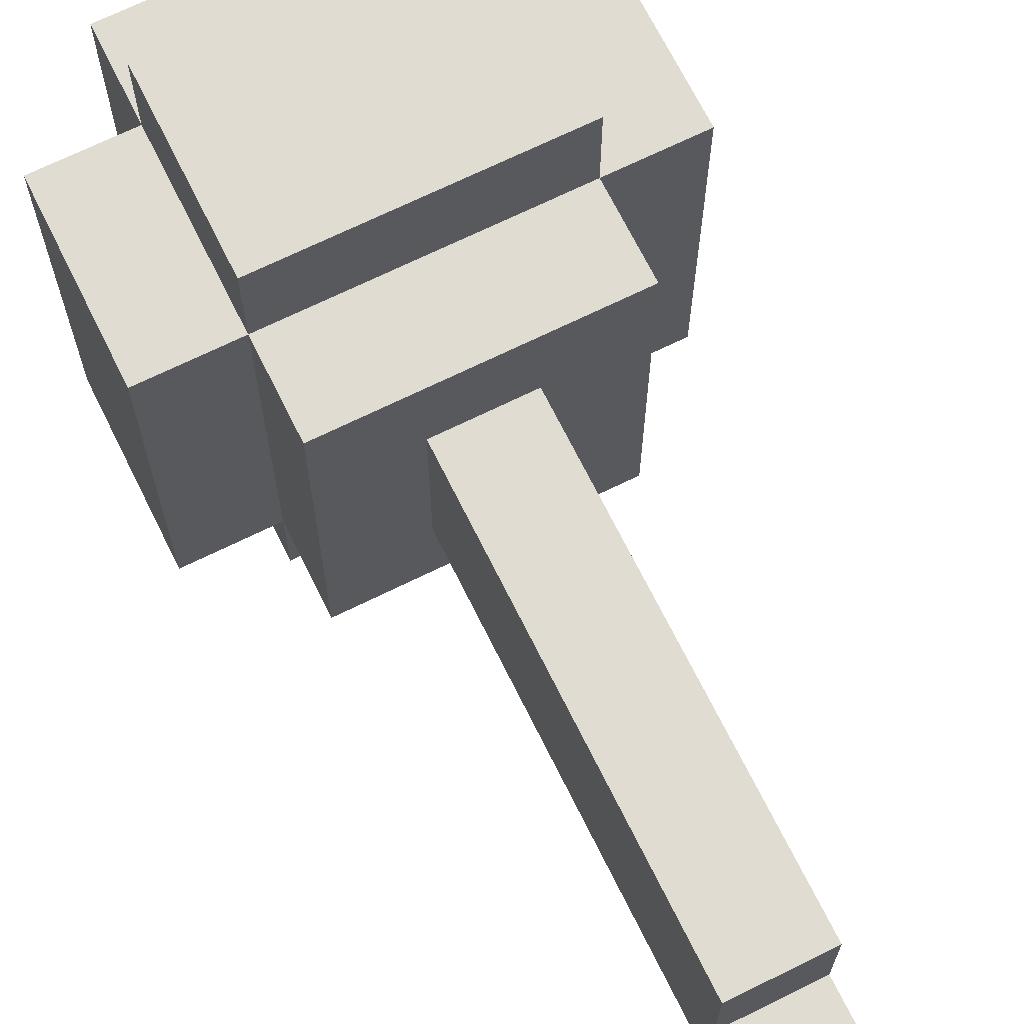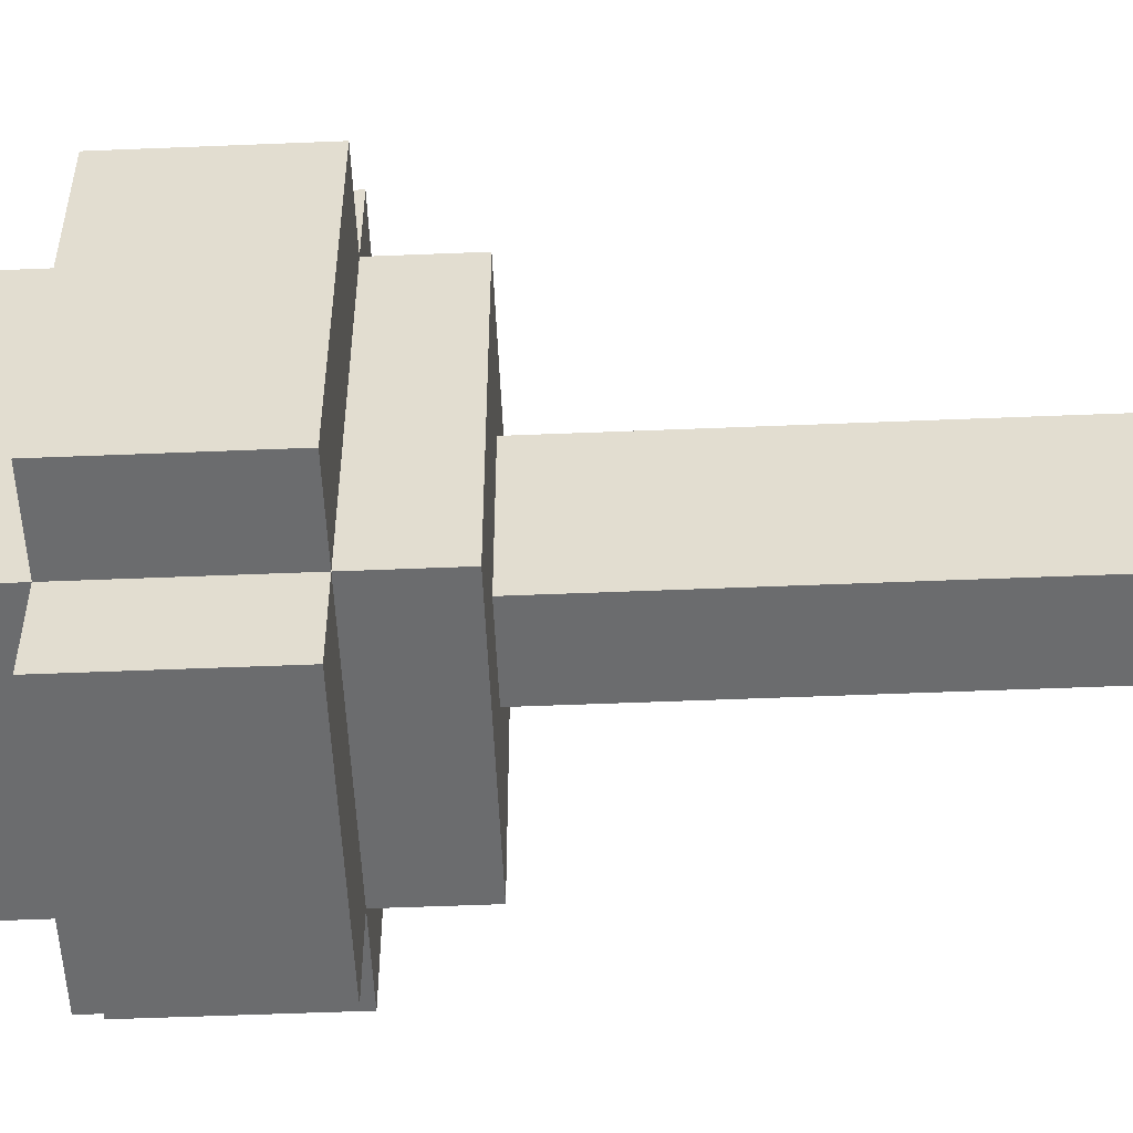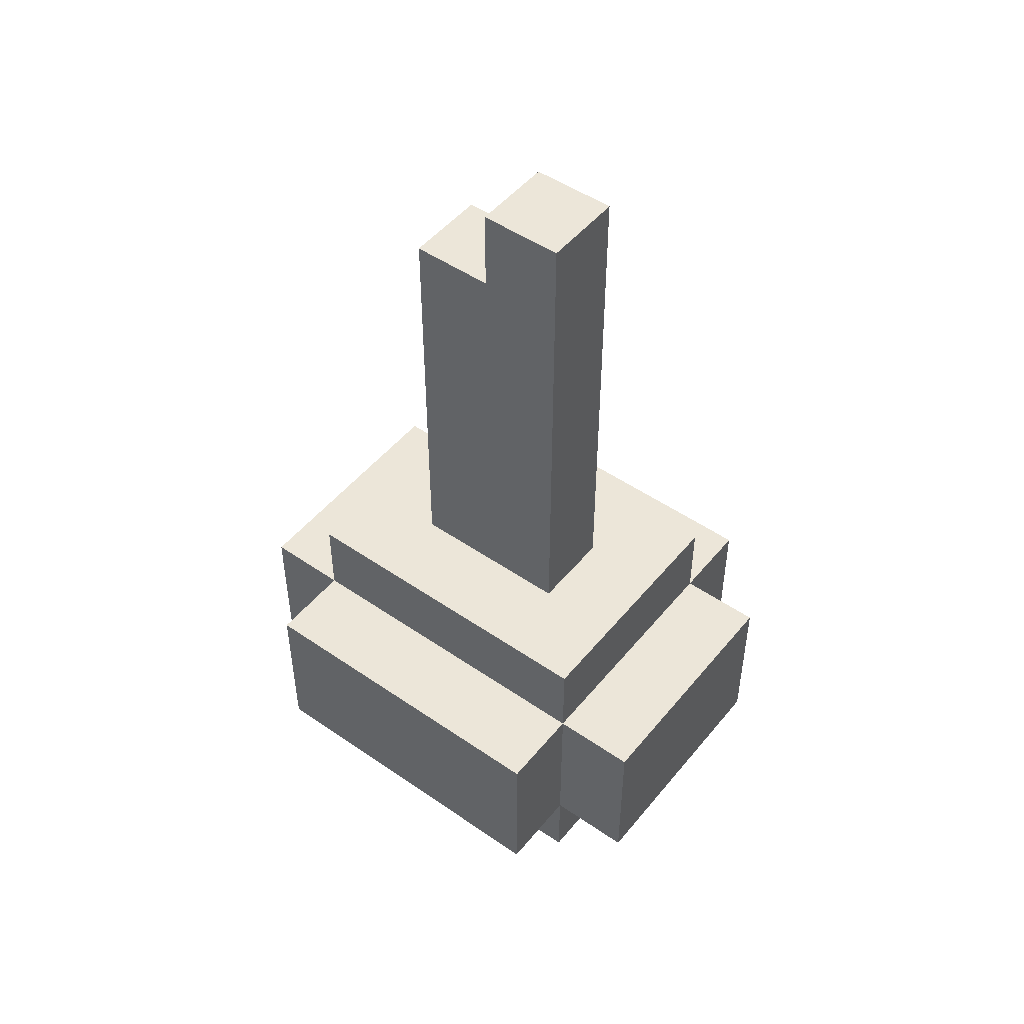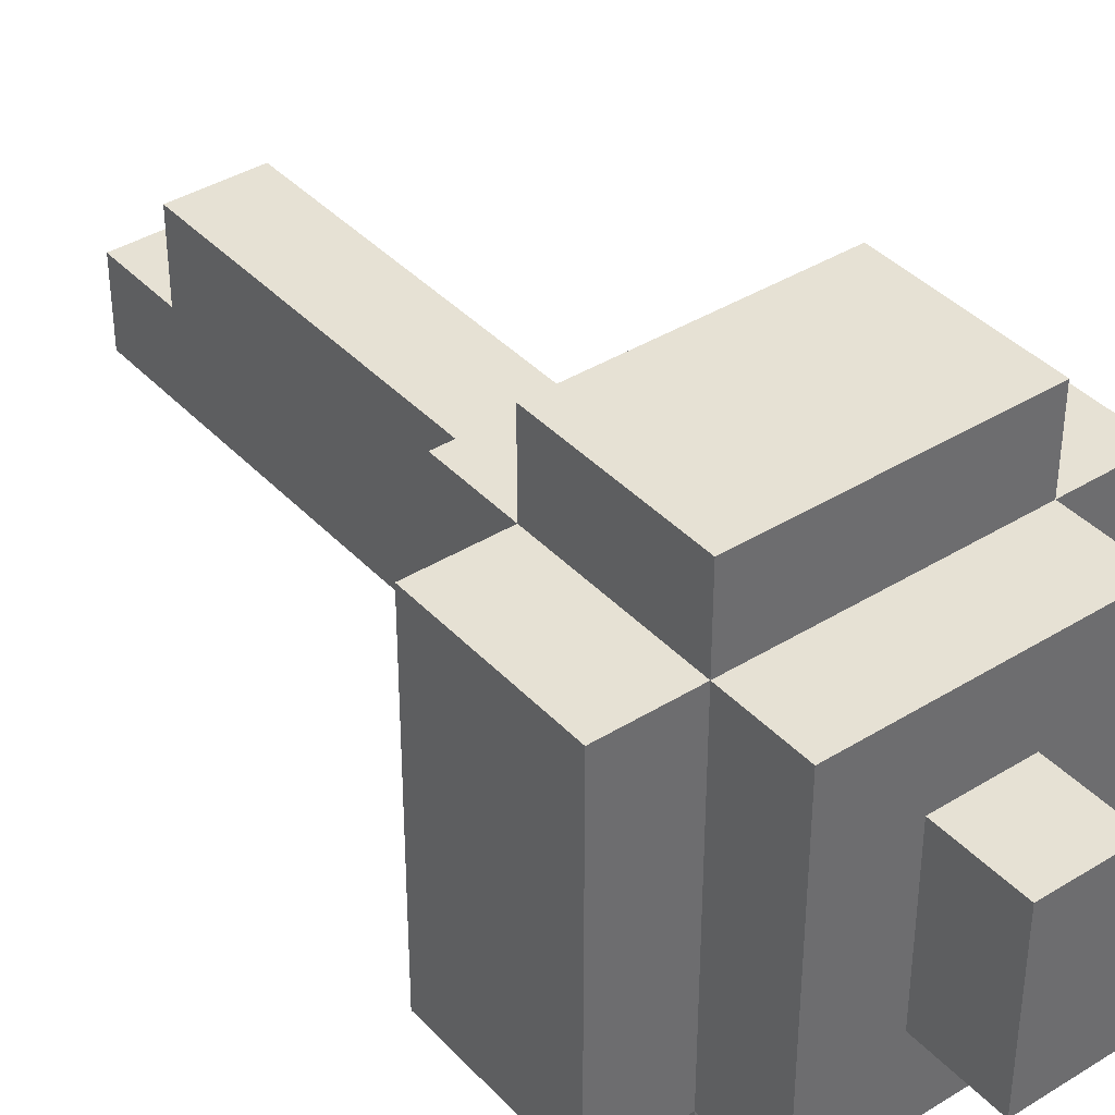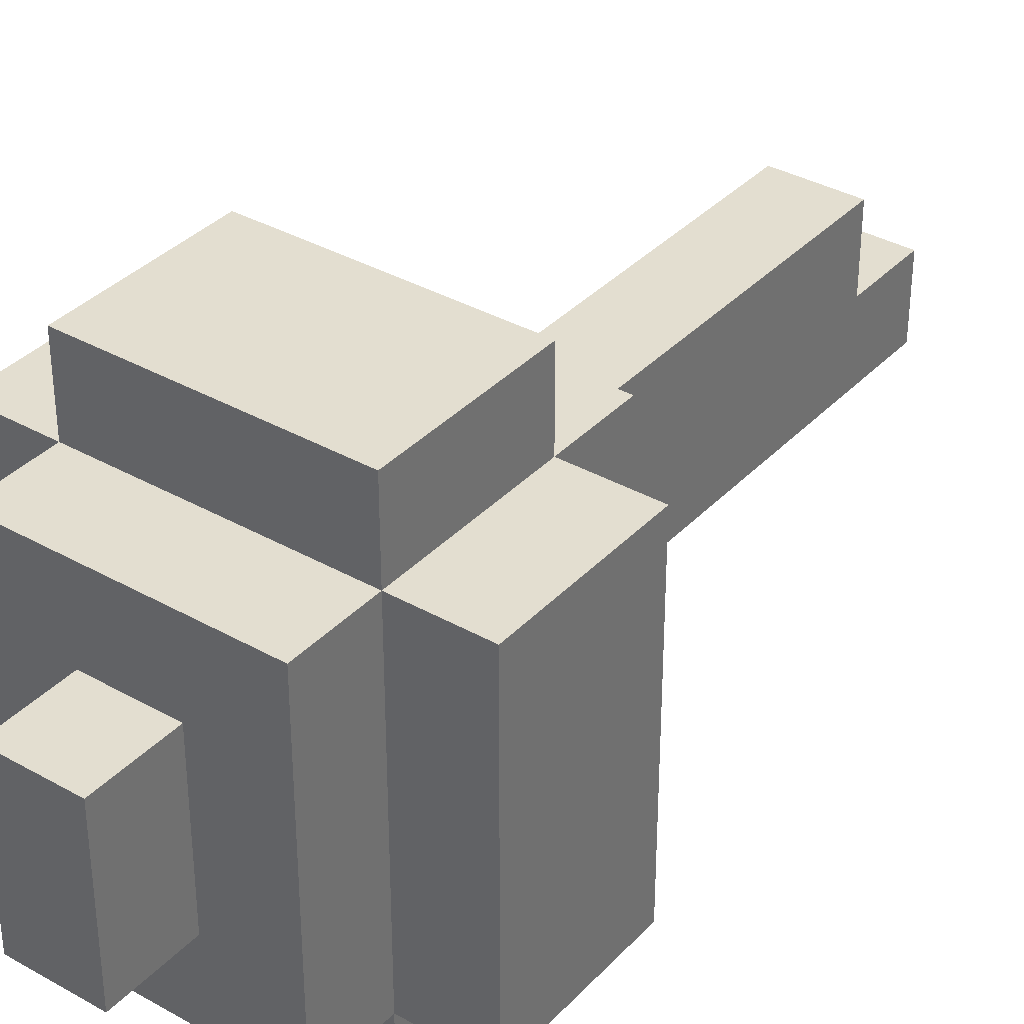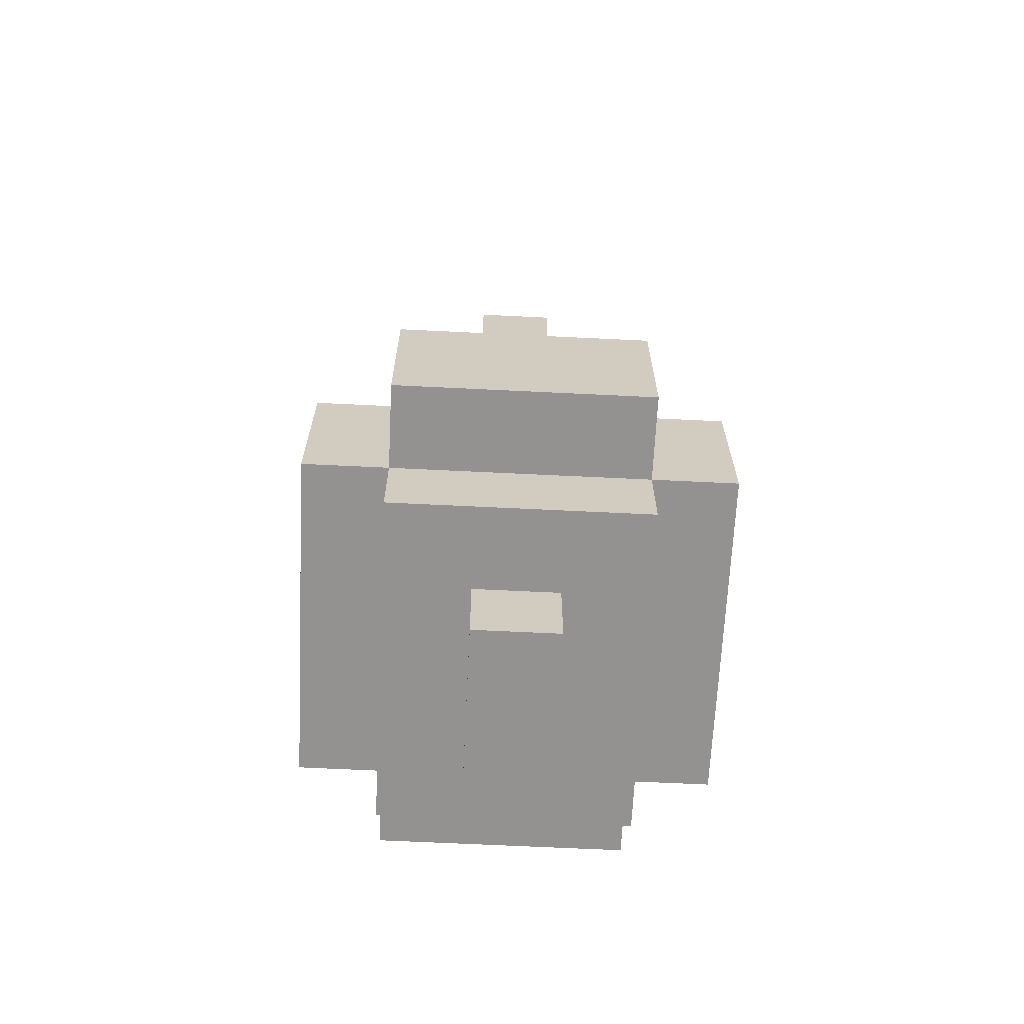
<metadata>
{"format":"obj","ext":"obj","renderer":"f3d","projection":"perspective","resolution":1024,"background":"white","views":[{"elev":69.0,"azim":153.7,"up":"+Z"},{"elev":-53.6,"azim":92.5,"up":"+Z"},{"elev":49.1,"azim":127.5,"up":"+Y"},{"elev":39.1,"azim":-37.8,"up":"+Z"},{"elev":35.7,"azim":36.7,"up":"+Z"},{"elev":-66.5,"azim":177.2,"up":"+Y"}]}
</metadata>
<code>
v -3 3 2
v -3 3 1
v -3 3 -0
v -3 3 -2
v -3 4 2
v -3 4 1
v -3 4 -0
v -3 4 -2
v -3 5 2
v -3 5 -2
v -2 2 2
v -2 2 1
v -2 2 -2
v -2 3 3
v -2 3 2
v -2 3 1
v -2 3 -0
v -2 3 -2
v -2 3 -3
v -2 4 3
v -2 4 2
v -2 4 -2
v -2 5 3
v -2 5 2
v -2 5 -2
v -2 5 -3
v -2 6 2
v -2 6 -2
v -1 1 1
v -1 1 -1
v -1 2 1
v -1 2 -1
v -1 6 1
v -1 6 -0
v -1 6 -1
v -1 11 1
v -1 11 -0
v -1 11 -1
v -1 12 -0
v -1 12 -1
v 0 1 1
v 0 1 -1
v 0 2 1
v 0 2 -1
v 0 6 1
v 0 6 -0
v 0 6 -1
v 0 11 1
v 0 11 -0
v 0 11 -1
v 0 12 -0
v 0 12 -1
v 1 2 2
v 1 2 1
v 1 2 -1
v 1 2 -2
v 1 3 3
v 1 3 2
v 1 3 1
v 1 3 -0
v 1 3 -1
v 1 3 -2
v 1 3 -3
v 1 4 3
v 1 4 2
v 1 4 -2
v 1 4 -3
v 1 5 3
v 1 5 2
v 1 5 1
v 1 5 -0
v 1 5 -2
v 1 5 -3
v 1 6 2
v 1 6 -2
v 2 3 2
v 2 3 -0
v 2 3 -1
v 2 3 -2
v 2 4 1
v 2 4 -0
v 2 4 -1
v 2 5 2
v 2 5 1
v 2 5 -0
v 2 5 -2
v -2 3 3
v -2 4 3
v -2 5 3
v -1 3 3
v -1 4 3
v -1 5 3
v 0 3 3
v 0 4 3
v 0 5 3
v 1 3 3
v 1 4 3
v 1 5 3
v -3 3 2
v -3 4 2
v -3 5 2
v -2 2 2
v -2 3 2
v -2 4 2
v -2 5 2
v -2 6 2
v -1 2 2
v -1 3 2
v -1 5 2
v 0 2 2
v 0 3 2
v 0 5 2
v 1 2 2
v 1 3 2
v 1 4 2
v 1 5 2
v 1 6 2
v 2 3 2
v 2 5 2
v -1 1 1
v -1 2 1
v -1 6 1
v -1 11 1
v 0 1 1
v 0 2 1
v 0 6 1
v 0 11 1
v -1 11 -0
v -1 12 -0
v 0 11 -0
v 0 12 -0
v -1 1 -1
v -1 2 -1
v -1 6 -1
v -1 11 -1
v -1 12 -1
v 0 1 -1
v 0 2 -1
v 0 6 -1
v 0 11 -1
v 0 12 -1
v -3 3 -2
v -3 4 -2
v -3 5 -2
v -2 2 -2
v -2 3 -2
v -2 4 -2
v -2 5 -2
v -2 6 -2
v -1 3 -2
v -1 5 -2
v 0 2 -2
v 0 3 -2
v 1 2 -2
v 1 3 -2
v 1 4 -2
v 1 5 -2
v 1 6 -2
v 2 3 -2
v 2 5 -2
v -2 3 -3
v -2 5 -3
v -1 3 -3
v -1 5 -3
v 0 3 -3
v 0 4 -3
v 1 3 -3
v 1 4 -3
v 1 5 -3
v -1 1 1
v 0 1 1
v -1 1 -1
v 0 1 -1
v -2 2 2
v -1 2 2
v 0 2 2
v 1 2 2
v -2 2 1
v -1 2 1
v 0 2 1
v 1 2 1
v -1 2 -1
v 0 2 -1
v 1 2 -1
v -2 2 -2
v 0 2 -2
v 1 2 -2
v -2 3 3
v -1 3 3
v 0 3 3
v 1 3 3
v -3 3 2
v -2 3 2
v -1 3 2
v 0 3 2
v 1 3 2
v 2 3 2
v -3 3 1
v -2 3 1
v 1 3 1
v -3 3 -0
v -2 3 -0
v 1 3 -0
v 2 3 -0
v 1 3 -1
v 2 3 -1
v -3 3 -2
v -2 3 -2
v -1 3 -2
v 0 3 -2
v 1 3 -2
v 2 3 -2
v -2 3 -3
v -1 3 -3
v 0 3 -3
v 1 3 -3
v -2 5 3
v -1 5 3
v 0 5 3
v 1 5 3
v -3 5 2
v -2 5 2
v -1 5 2
v 0 5 2
v 1 5 2
v 2 5 2
v 1 5 1
v 2 5 1
v 1 5 -0
v 2 5 -0
v -3 5 -2
v -2 5 -2
v -1 5 -2
v 1 5 -2
v 2 5 -2
v -2 5 -3
v -1 5 -3
v 1 5 -3
v -2 6 2
v 1 6 2
v -1 6 1
v 0 6 1
v -1 6 -0
v 0 6 -0
v -1 6 -1
v 0 6 -1
v -2 6 -2
v 1 6 -2
v -1 11 1
v 0 11 1
v -1 11 -0
v 0 11 -0
v -1 12 -0
v 0 12 -0
v -1 12 -1
v 0 12 -1
f 5 2 1
f 6 3 2
f 6 2 5
f 7 4 3
f 7 3 6
f 8 4 7
f 9 6 5
f 9 7 6
f 9 8 7
f 10 8 9
f 15 12 11
f 16 13 12
f 16 12 15
f 17 13 16
f 18 13 17
f 20 15 14
f 21 15 20
f 22 19 18
f 23 21 20
f 24 21 23
f 25 19 22
f 26 19 25
f 27 25 24
f 28 25 27
f 31 30 29
f 32 30 31
f 36 34 33
f 37 35 34
f 37 34 36
f 38 35 37
f 39 38 37
f 40 38 39
f 41 42 43
f 43 42 44
f 45 46 48
f 46 47 49
f 48 46 49
f 49 47 50
f 49 50 51
f 51 50 52
f 53 54 58
f 54 55 59
f 58 54 59
f 59 55 60
f 55 56 61
f 60 55 61
f 61 56 62
f 57 58 64
f 64 58 65
f 62 63 66
f 66 63 67
f 64 65 68
f 68 65 69
f 66 67 72
f 72 67 73
f 70 71 74
f 71 72 74
f 69 70 74
f 74 72 75
f 76 77 80
f 77 78 81
f 80 77 81
f 78 79 82
f 81 78 82
f 76 80 83
f 80 81 84
f 83 80 84
f 81 82 85
f 84 81 85
f 82 79 86
f 85 82 86
f 90 88 87
f 91 89 88
f 91 88 90
f 92 89 91
f 93 91 90
f 94 92 91
f 94 91 93
f 95 92 94
f 96 94 93
f 97 95 94
f 97 94 96
f 98 95 97
f 103 100 99
f 104 101 100
f 104 100 103
f 105 101 104
f 107 103 102
f 108 103 107
f 109 106 105
f 110 108 107
f 111 108 110
f 112 106 109
f 113 111 110
f 114 111 113
f 116 106 112
f 117 106 116
f 118 115 114
f 118 116 115
f 119 116 118
f 124 121 120
f 125 121 124
f 126 123 122
f 127 123 126
f 130 129 128
f 131 129 130
f 132 133 137
f 137 133 138
f 134 135 139
f 135 136 140
f 139 135 140
f 140 136 141
f 142 143 146
f 143 144 147
f 146 143 147
f 147 144 148
f 145 146 150
f 148 149 151
f 145 150 152
f 152 150 153
f 152 153 154
f 154 153 155
f 151 149 157
f 157 149 158
f 155 156 159
f 156 157 159
f 159 157 160
f 161 162 163
f 163 162 164
f 163 164 165
f 165 164 166
f 165 166 167
f 166 164 168
f 167 166 168
f 168 164 169
f 172 171 170
f 173 171 172
f 178 175 174
f 179 176 175
f 179 175 178
f 180 177 176
f 180 176 179
f 181 177 180
f 182 179 178
f 183 181 180
f 184 181 183
f 185 182 178
f 185 183 182
f 186 184 183
f 186 183 185
f 187 184 186
f 193 189 188
f 194 190 189
f 194 189 193
f 195 191 190
f 195 190 194
f 196 191 195
f 198 193 192
f 199 193 198
f 200 197 196
f 201 199 198
f 202 199 201
f 203 197 200
f 204 197 203
f 205 204 203
f 206 204 205
f 207 202 201
f 208 202 207
f 211 206 205
f 212 206 211
f 213 209 208
f 214 210 209
f 214 209 213
f 215 211 210
f 215 210 214
f 216 211 215
f 217 218 222
f 218 219 223
f 222 218 223
f 219 220 224
f 223 219 224
f 224 220 225
f 225 226 227
f 227 226 228
f 227 228 229
f 229 228 230
f 221 222 231
f 231 222 232
f 229 230 234
f 234 230 235
f 232 233 236
f 233 234 237
f 236 233 237
f 237 234 238
f 239 240 241
f 241 240 242
f 239 241 243
f 242 240 244
f 239 243 245
f 244 240 246
f 239 245 247
f 245 246 247
f 246 240 248
f 247 246 248
f 249 250 251
f 251 250 252
f 253 254 255
f 255 254 256

</code>
